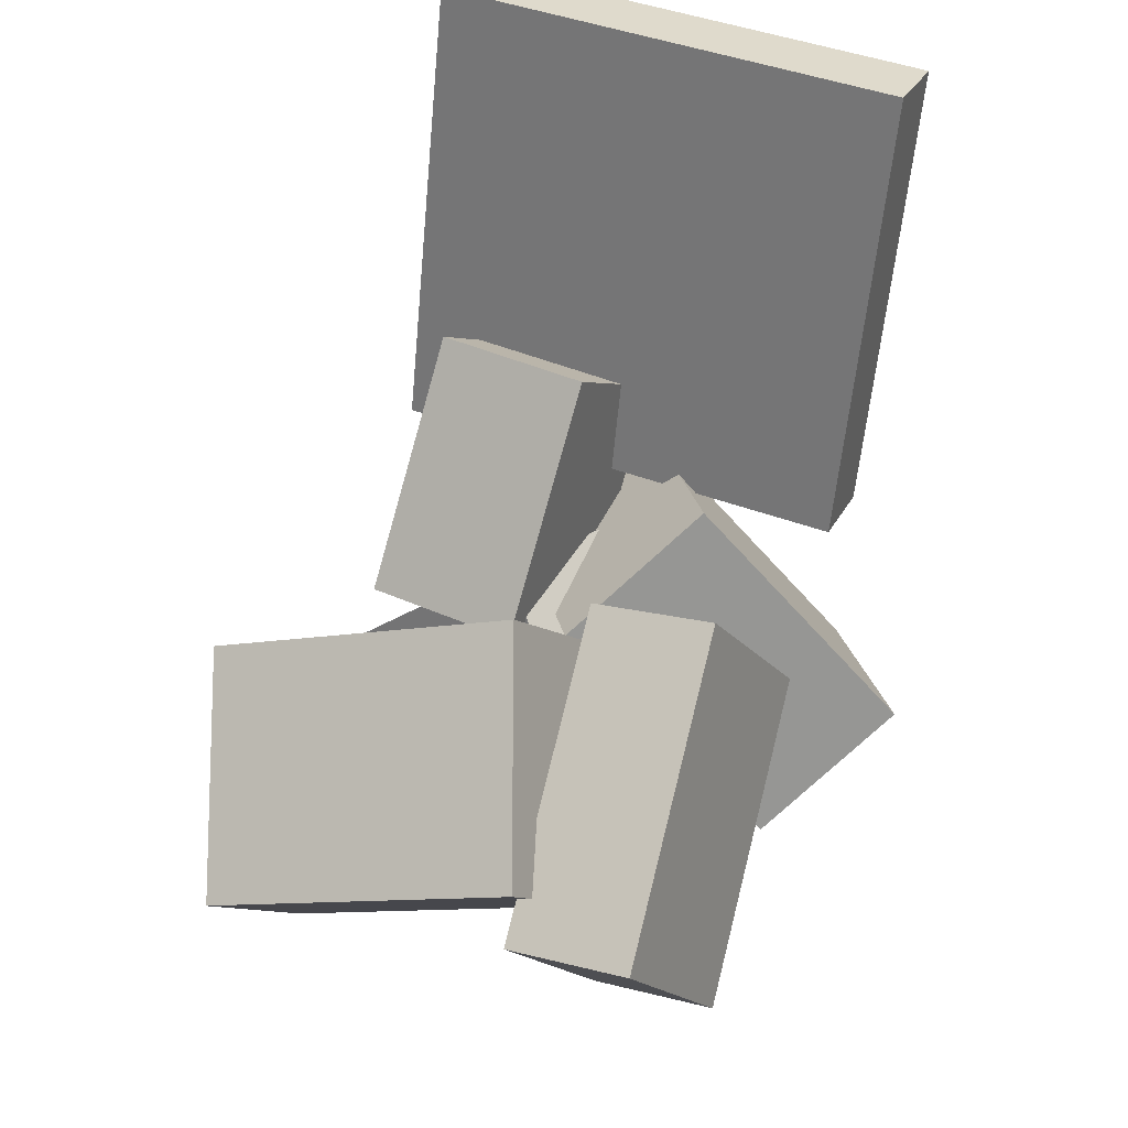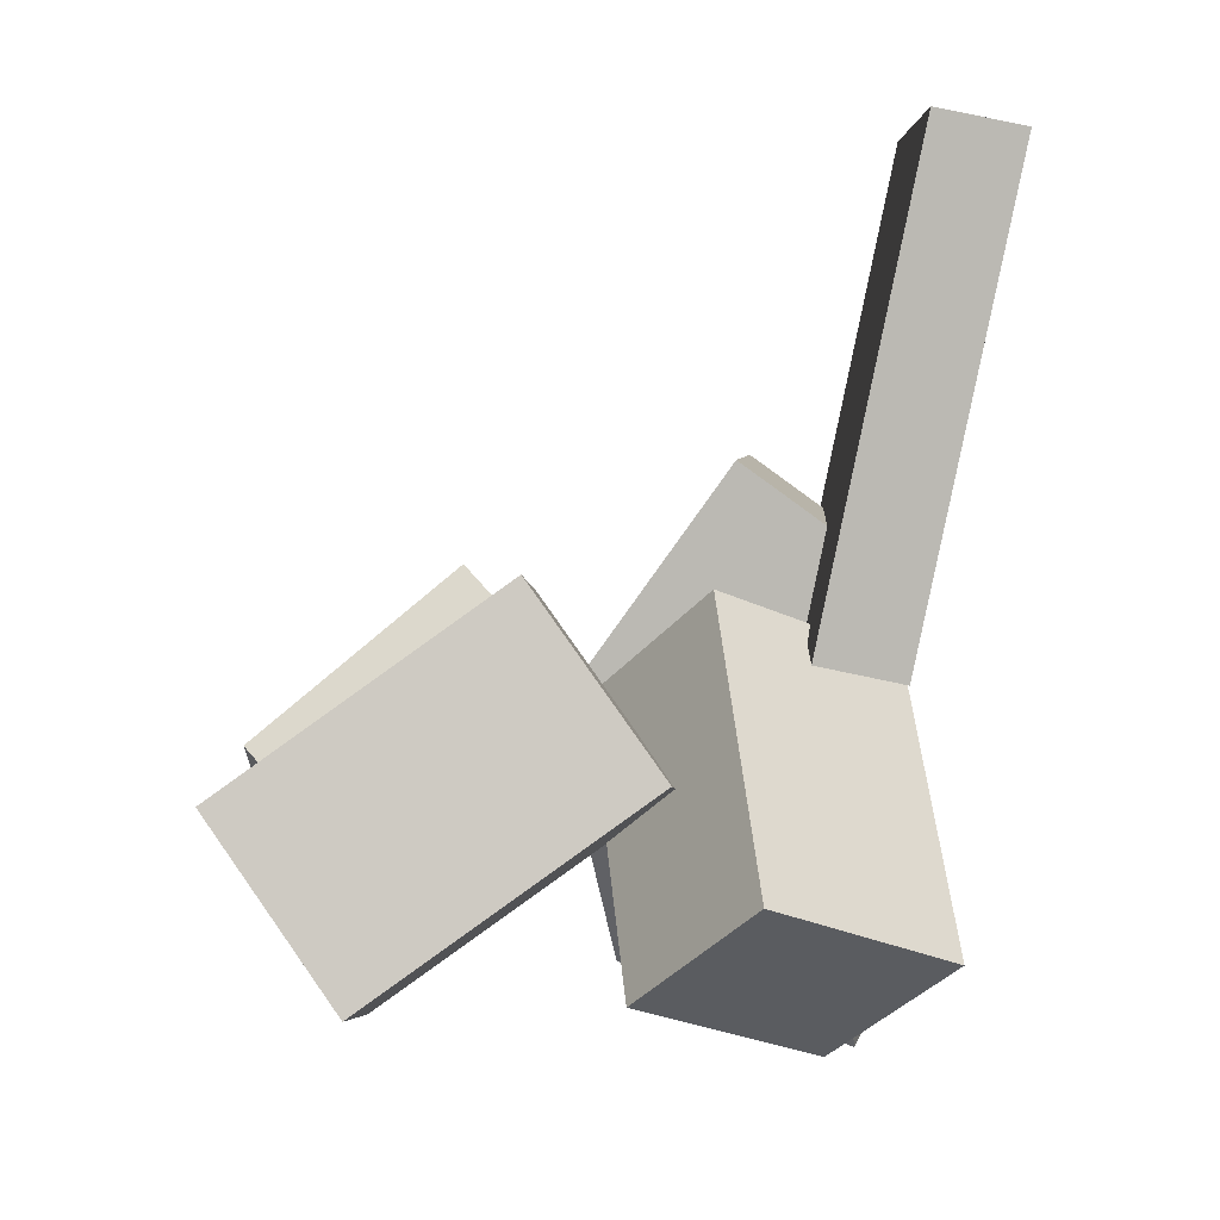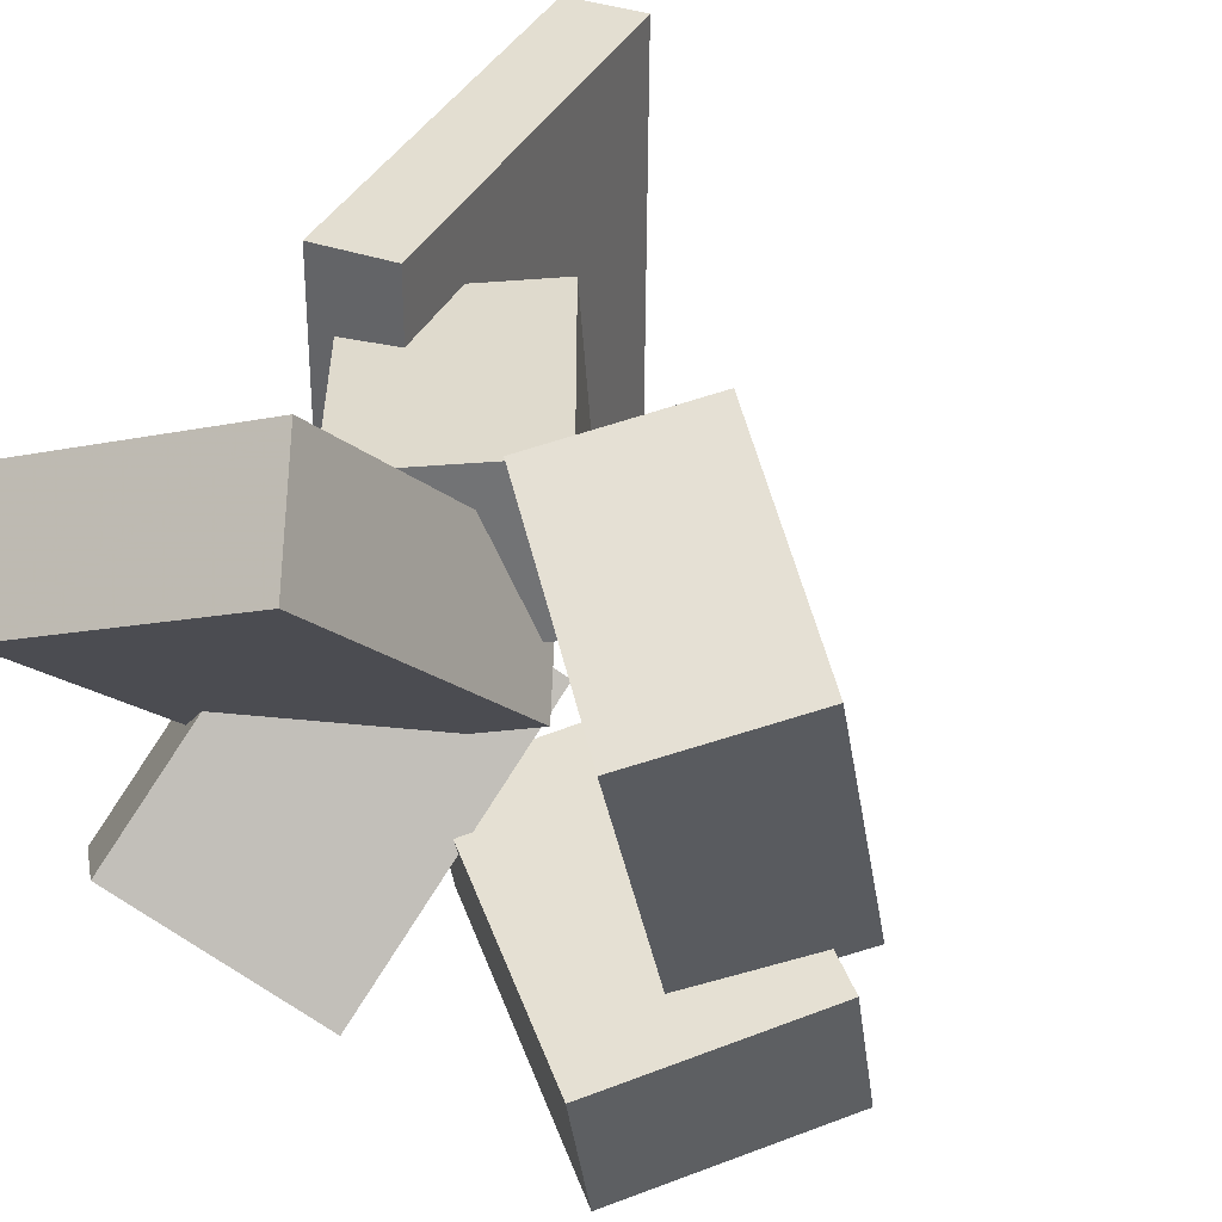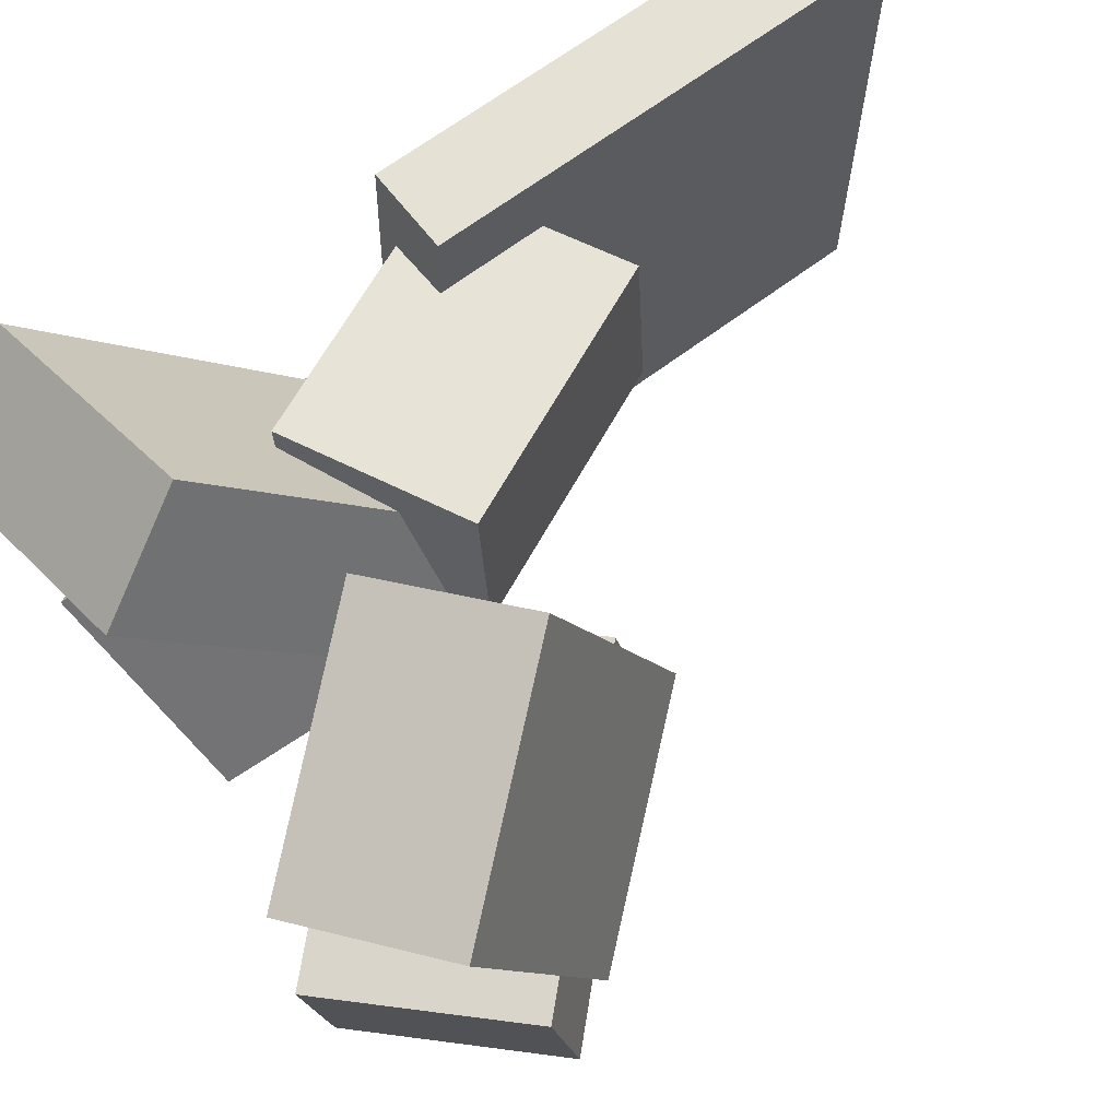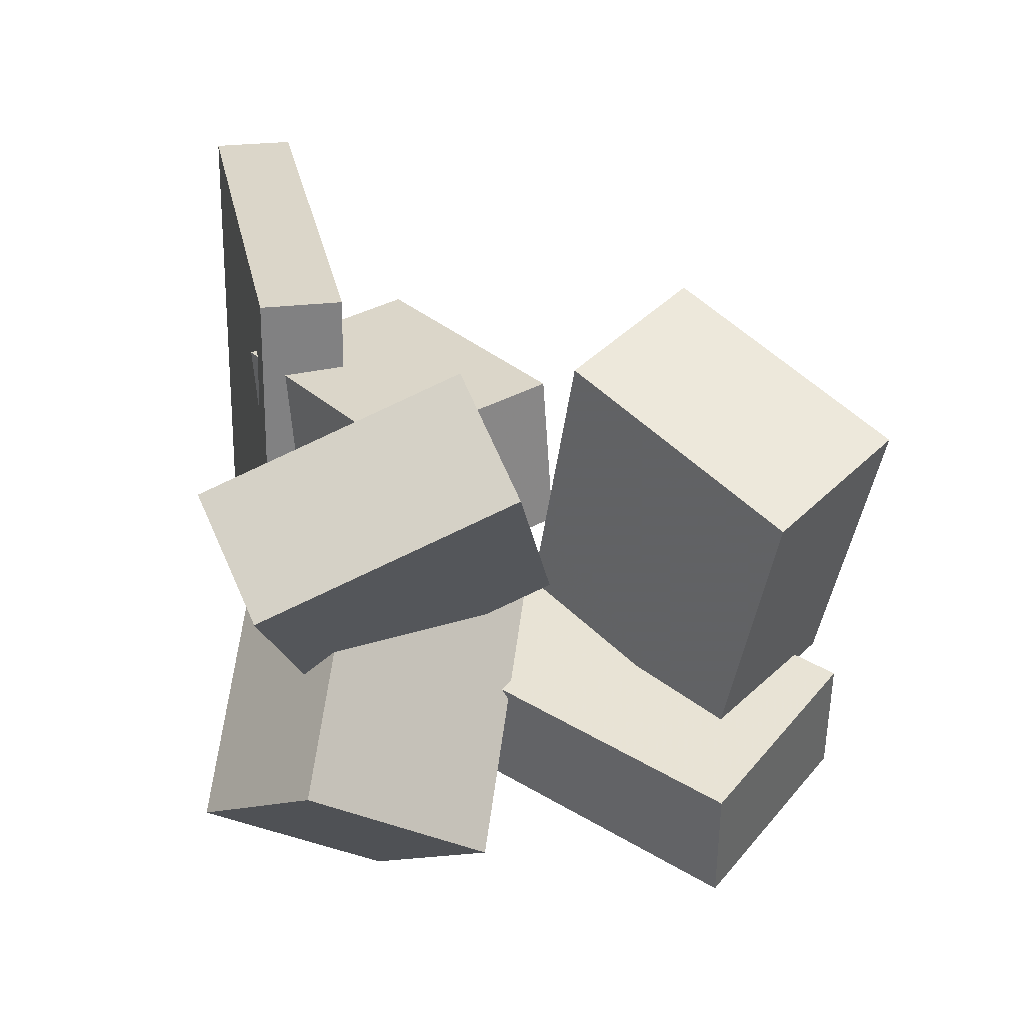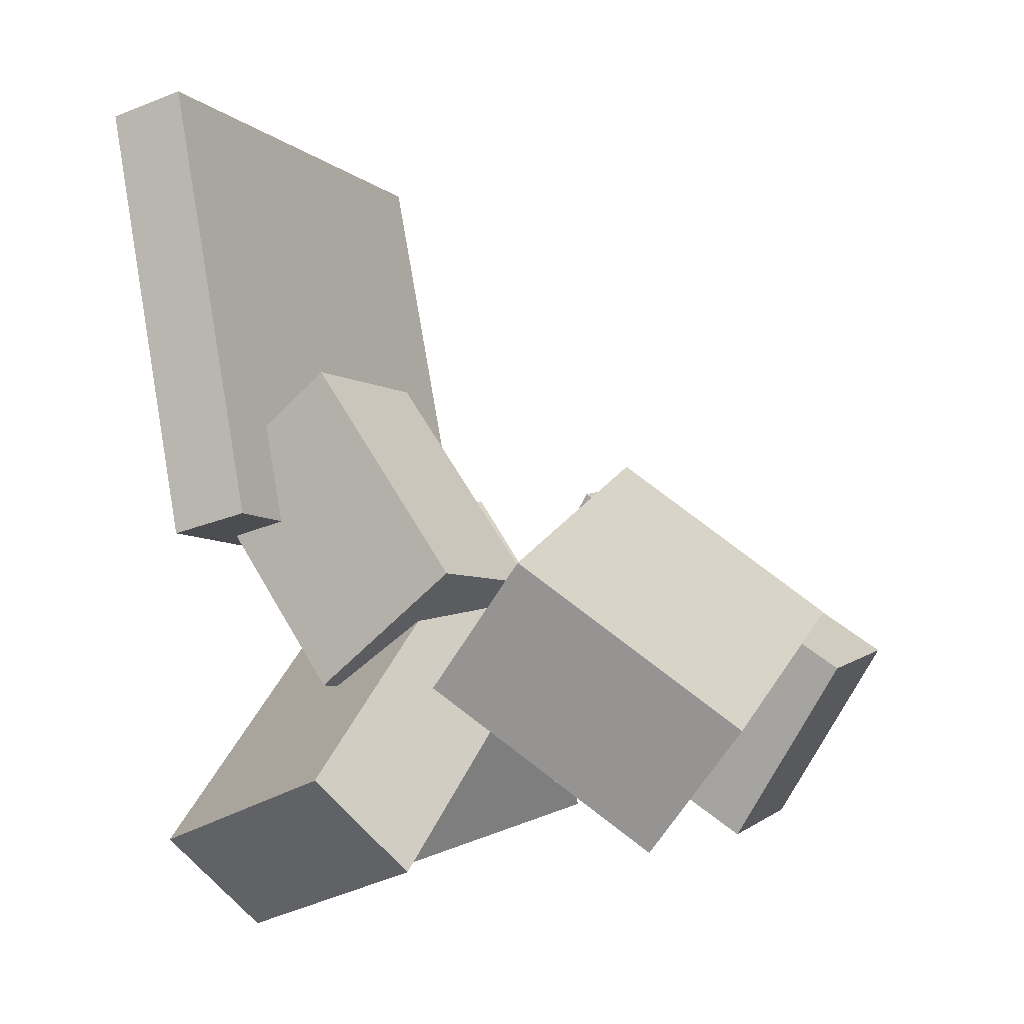
<metadata>
{"format":"obj","ext":"obj","renderer":"f3d","projection":"perspective","resolution":1024,"background":"white","views":[{"elev":42.0,"azim":113.9,"up":"+Y"},{"elev":5.5,"azim":-177.3,"up":"+Y"},{"elev":36.6,"azim":35.4,"up":"+Z"},{"elev":65.1,"azim":63.8,"up":"+Z"},{"elev":-59.6,"azim":-0.9,"up":"+Y"},{"elev":-6.7,"azim":27.0,"up":"+Y"}]}
</metadata>
<code>
v -0.1939 -0.0126 -0.1825
v -0.1941 -0.007394 0.2135
v -0.2723 0.3722 -0.1876
v -0.2725 0.3774 0.2085
v -0.1253 0.001378 -0.1827
v -0.1255 0.00658 0.2134
v -0.2037 0.3862 -0.1878
v -0.2039 0.3914 0.2083
f 1.0 7.0 5.0
f 1.0 3.0 7.0
f 1.0 4.0 3.0
f 1.0 2.0 4.0
f 3.0 8.0 7.0
f 3.0 4.0 8.0
f 5.0 7.0 8.0
f 5.0 8.0 6.0
f 1.0 5.0 6.0
f 1.0 6.0 2.0
f 2.0 6.0 8.0
f 2.0 8.0 4.0
v -0.1987 0.04508 0.01249
v -0.06766 -0.1383 0.02161
v -0.2097 0.04383 0.1454
v -0.07866 -0.1396 0.1545
v -0.07199 0.1362 0.02384
v 0.05904 -0.04724 0.03296
v -0.08299 0.1349 0.1567
v 0.04805 -0.04849 0.1658
f 9.0 15.0 13.0
f 9.0 11.0 15.0
f 9.0 12.0 11.0
f 9.0 10.0 12.0
f 11.0 16.0 15.0
f 11.0 12.0 16.0
f 13.0 15.0 16.0
f 13.0 16.0 14.0
f 9.0 13.0 14.0
f 9.0 14.0 10.0
f 10.0 14.0 16.0
f 10.0 16.0 12.0
v -0.1395 -0.304 -0.08323
v -0.1032 -0.1033 0.0897
v -0.2357 -0.2144 -0.167
v -0.1995 -0.01376 0.00594
v 0.003881 -0.2436 -0.1833
v 0.04012 -0.04295 -0.01041
v -0.09235 -0.154 -0.2671
v -0.05611 0.04663 -0.09417
f 17.0 23.0 21.0
f 17.0 19.0 23.0
f 17.0 20.0 19.0
f 17.0 18.0 20.0
f 19.0 24.0 23.0
f 19.0 20.0 24.0
f 21.0 23.0 24.0
f 21.0 24.0 22.0
f 17.0 21.0 22.0
f 17.0 22.0 18.0
f 18.0 22.0 24.0
f 18.0 24.0 20.0
v 0.04422 -0.03733 -0.03867
v 0.07048 -0.1474 0.2289
v 0.1359 0.0576 -0.008629
v 0.1622 -0.05245 0.2589
v 0.2027 -0.1684 -0.1082
v 0.2289 -0.2785 0.1594
v 0.2944 -0.07352 -0.07811
v 0.3206 -0.1836 0.1894
f 25.0 31.0 29.0
f 25.0 27.0 31.0
f 25.0 28.0 27.0
f 25.0 26.0 28.0
f 27.0 32.0 31.0
f 27.0 28.0 32.0
f 29.0 31.0 32.0
f 29.0 32.0 30.0
f 25.0 29.0 30.0
f 25.0 30.0 26.0
f 26.0 30.0 32.0
f 26.0 32.0 28.0
v 0.2017 -0.2482 -0.2154
v -0.02816 -0.08401 -0.1888
v 0.3098 -0.1021 -0.1837
v 0.07986 0.0621 -0.157
v 0.199 -0.2695 -0.108
v -0.0309 -0.1053 -0.08128
v 0.307 -0.1234 -0.07624
v 0.07712 0.04079 -0.04955
f 33.0 39.0 37.0
f 33.0 35.0 39.0
f 33.0 36.0 35.0
f 33.0 34.0 36.0
f 35.0 40.0 39.0
f 35.0 36.0 40.0
f 37.0 39.0 40.0
f 37.0 40.0 38.0
f 33.0 37.0 38.0
f 33.0 38.0 34.0
f 34.0 38.0 40.0
f 34.0 40.0 36.0
v -0.1411 -0.1405 -0.09037
v -0.1706 -0.347 0.113
v -0.1883 -0.06589 -0.02145
v -0.2178 -0.2724 0.1819
v 0.05709 -0.08949 -0.00988
v 0.02764 -0.296 0.1935
v 0.009898 -0.01487 0.05904
v -0.01955 -0.2213 0.2624
f 41.0 47.0 45.0
f 41.0 43.0 47.0
f 41.0 44.0 43.0
f 41.0 42.0 44.0
f 43.0 48.0 47.0
f 43.0 44.0 48.0
f 45.0 47.0 48.0
f 45.0 48.0 46.0
f 41.0 45.0 46.0
f 41.0 46.0 42.0
f 42.0 46.0 48.0
f 42.0 48.0 44.0

</code>
